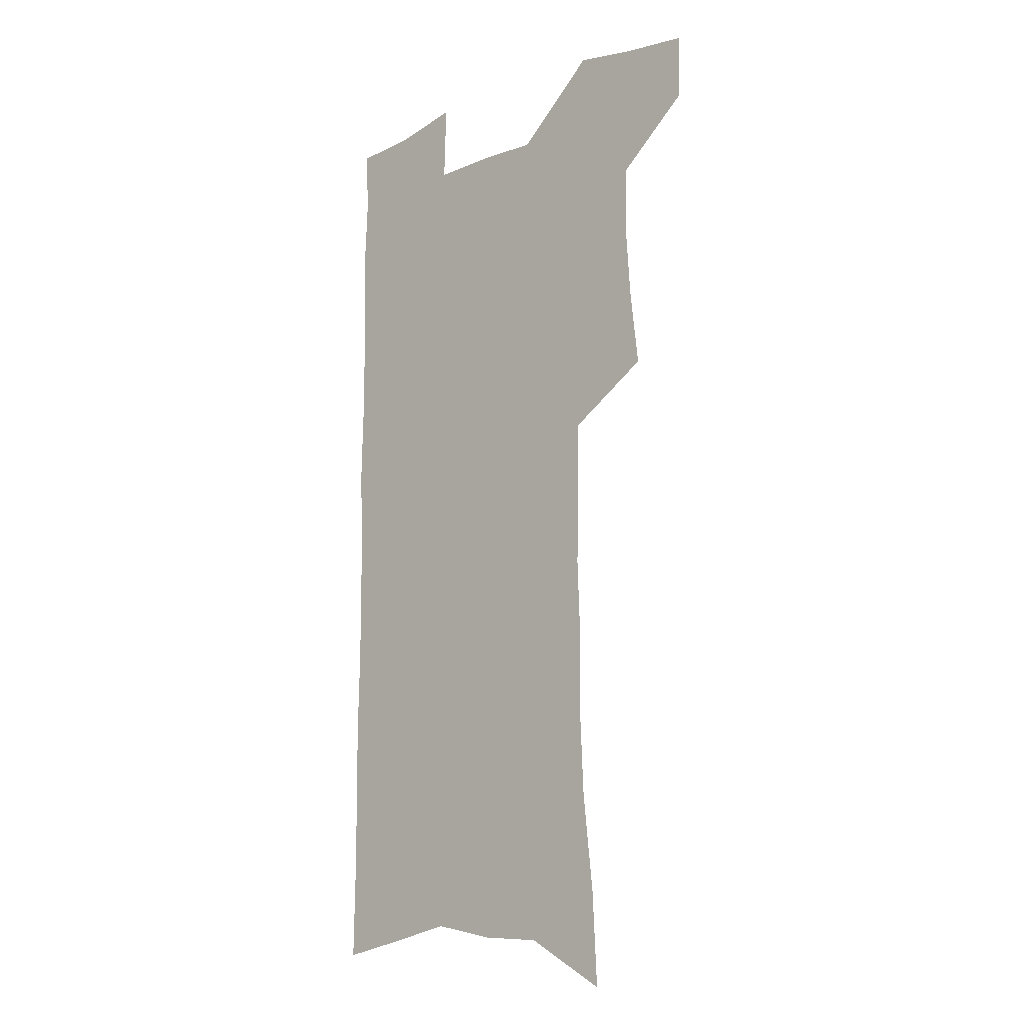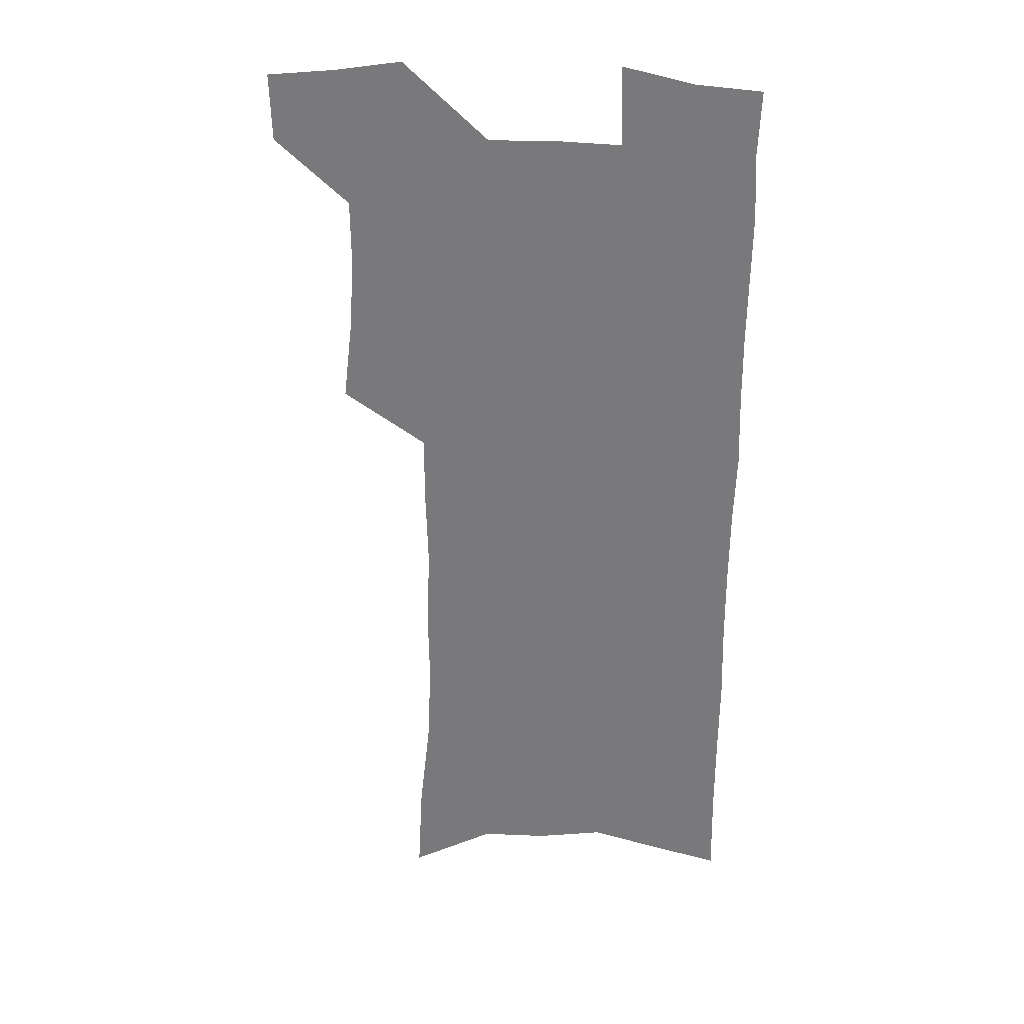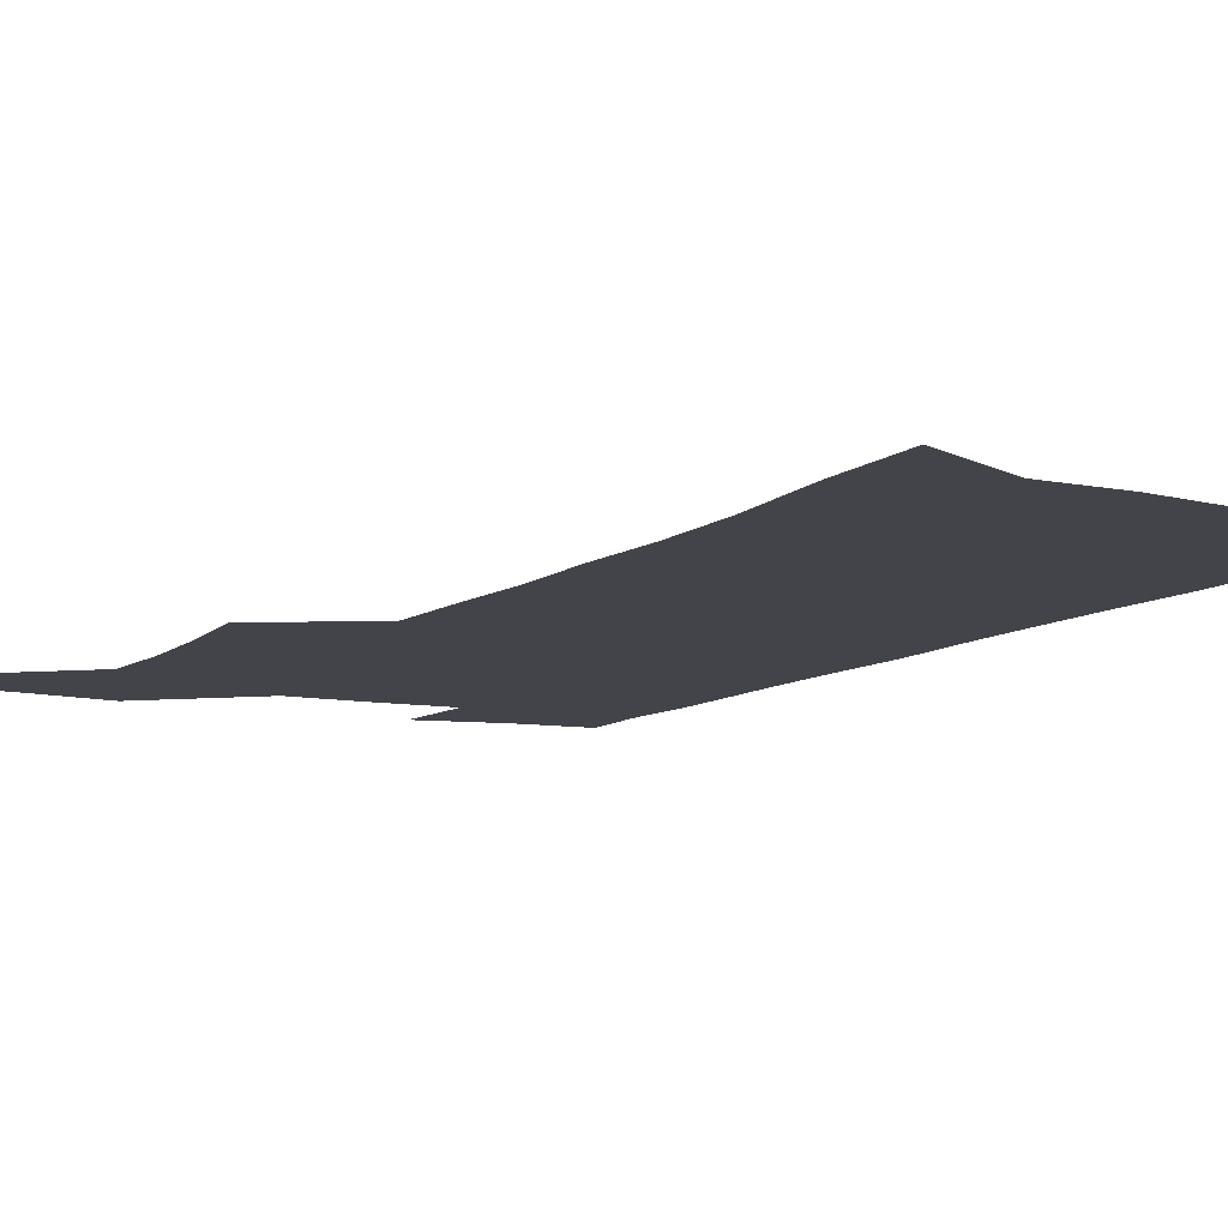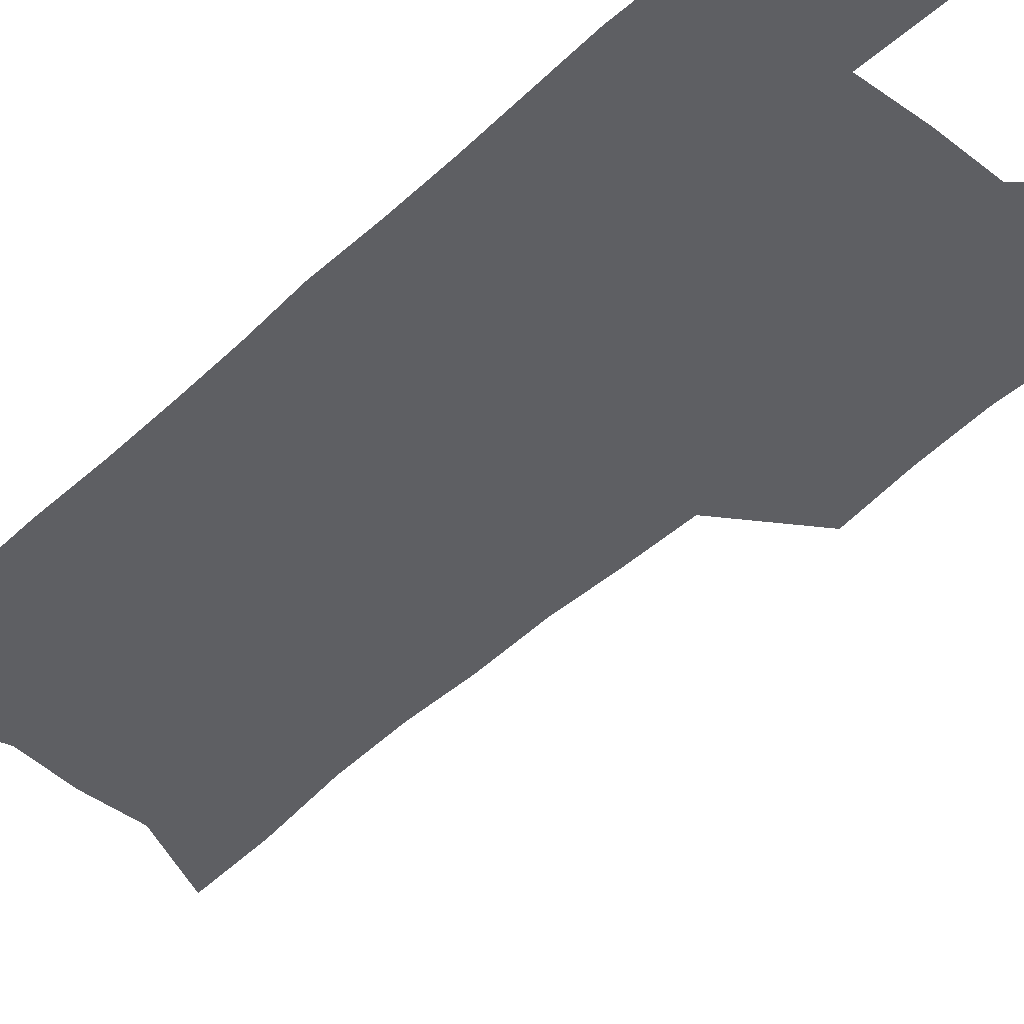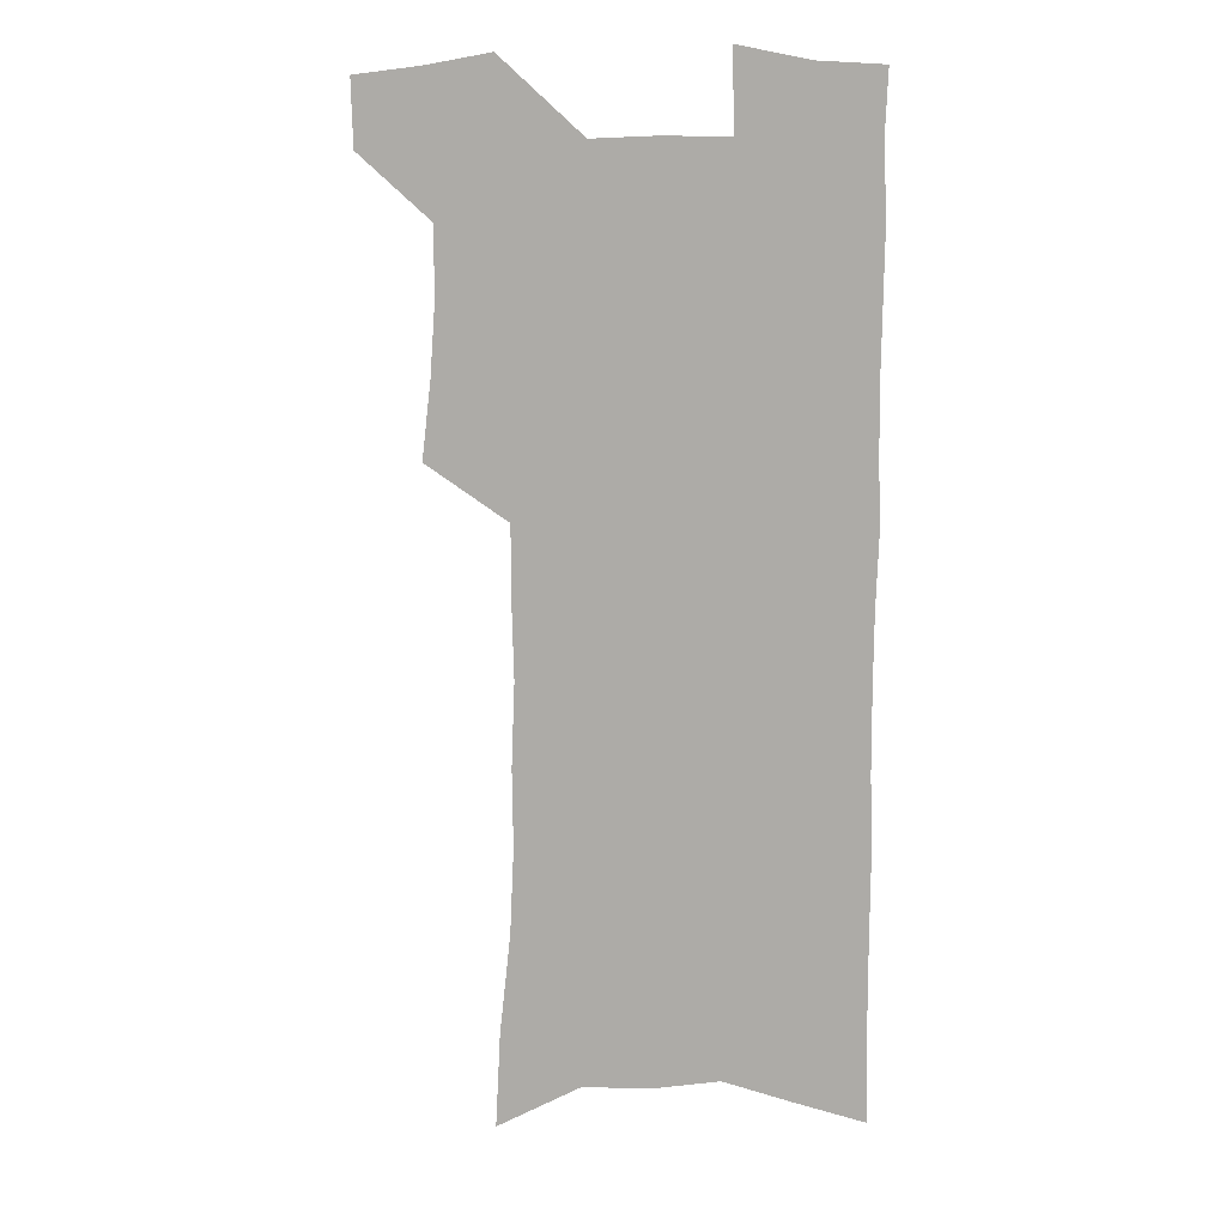
<metadata>
{"format":"obj","ext":"obj","renderer":"f3d","projection":"perspective","resolution":1024,"background":"white","views":[{"elev":-13.4,"azim":-137.5,"up":"+Y"},{"elev":31.0,"azim":7.3,"up":"+Y"},{"elev":-8.5,"azim":-27.9,"up":"+Z"},{"elev":-41.0,"azim":138.8,"up":"+Z"},{"elev":10.0,"azim":12.3,"up":"+Y"}]}
</metadata>
<code>
v 484.9 532.6 0
v 484 560.5 0
v 510.2 414.6 0
v 513.9 447.1 0
v 516 477.3 0
v 515.7 505.8 0
v 517 533.9 0
v 512.3 563.6 0
v 537.2 147.3 0
v 539.2 186.6 0
v 543.7 228 0
v 545.3 263.6 0
v 544.8 295.5 0
v 546.1 330.1 0
v 545.2 361 0
v 545 392.1 0
v 546.5 423.3 0
v 546.9 452.3 0
v 547.6 480.5 0
v 549.3 508.3 0
v 545.9 536.2 0
v 540.1 568.3 0
v 572.5 167 0
v 574.9 207 0
v 575.8 242.2 0
v 575.7 274.5 0
v 574.5 304.8 0
v 575.7 338.6 0
v 576.2 369.9 0
v 576.4 399.6 0
v 576.1 427.6 0
v 576.9 455.9 0
v 576.5 482.7 0
v 576.5 509.4 0
v 575.5 536.5 0
v 600.3 168.6 0
v 602.9 215.5 0
v 603 248.4 0
v 602.6 279.2 0
v 603 312.5 0
v 603 343.3 0
v 603.1 373.2 0
v 603.1 401.7 0
v 603.4 430 0
v 603.6 457.3 0
v 603.9 483.9 0
v 603.6 509.9 0
v 602.9 537.5 0
v 628.7 174 0
v 628.9 214.7 0
v 629.1 248.1 0
v 628.9 281.7 0
v 629.1 311.7 0
v 629 344 0
v 629 373.4 0
v 629.2 401.7 0
v 629.5 429.6 0
v 629.8 457 0
v 630 483.7 0
v 630.3 510 0
v 630.6 537 0
v 629.6 570.1 0
v 657 167.7 0
v 655.6 210.8 0
v 656.7 242.2 0
v 655.5 277.9 0
v 655.3 310.1 0
v 655.4 340.9 0
v 655.4 370.9 0
v 655.6 399.8 0
v 656.1 427.9 0
v 656.5 455.6 0
v 656.8 482.8 0
v 656.6 509.6 0
v 657.9 535.5 0
v 659.3 563.8 0
v 686 161.8 0
v 685.3 199.9 0
v 685.4 234.2 0
v 685.7 267.4 0
v 684.9 301.1 0
v 684.9 332.8 0
v 685.3 363.4 0
v 686.5 392.6 0
v 685.7 423 0
v 685.6 452 0
v 686.1 479.9 0
v 686.6 507.5 0
v 685.3 535.3 0
v 686.5 562 0
f 6 7 1
f 1 7 2
f 7 8 2
f 16 17 3
f 3 17 4
f 17 18 4
f 4 18 5
f 18 19 5
f 5 19 6
f 19 20 6
f 6 20 7
f 20 21 7
f 7 21 8
f 21 22 8
f 9 23 10
f 23 24 10
f 10 24 11
f 24 25 11
f 11 25 12
f 25 26 12
f 12 26 13
f 26 27 13
f 13 27 14
f 27 28 14
f 14 28 15
f 28 29 15
f 15 29 16
f 29 30 16
f 16 30 17
f 30 31 17
f 17 31 18
f 31 32 18
f 18 32 19
f 32 33 19
f 19 33 20
f 33 34 20
f 20 34 21
f 34 35 21
f 21 35 22
f 23 36 24
f 36 37 24
f 24 37 25
f 37 38 25
f 25 38 26
f 38 39 26
f 26 39 27
f 39 40 27
f 27 40 28
f 40 41 28
f 28 41 29
f 41 42 29
f 29 42 30
f 42 43 30
f 30 43 31
f 43 44 31
f 31 44 32
f 44 45 32
f 32 45 33
f 45 46 33
f 33 46 34
f 46 47 34
f 34 47 35
f 47 48 35
f 36 49 37
f 49 50 37
f 37 50 38
f 50 51 38
f 38 51 39
f 51 52 39
f 39 52 40
f 52 53 40
f 40 53 41
f 53 54 41
f 41 54 42
f 54 55 42
f 42 55 43
f 55 56 43
f 43 56 44
f 56 57 44
f 44 57 45
f 57 58 45
f 45 58 46
f 58 59 46
f 46 59 47
f 59 60 47
f 47 60 48
f 60 61 48
f 49 63 50
f 63 64 50
f 50 64 51
f 64 65 51
f 51 65 52
f 65 66 52
f 52 66 53
f 66 67 53
f 53 67 54
f 67 68 54
f 54 68 55
f 68 69 55
f 55 69 56
f 69 70 56
f 56 70 57
f 70 71 57
f 57 71 58
f 71 72 58
f 58 72 59
f 72 73 59
f 59 73 60
f 73 74 60
f 60 74 61
f 74 75 61
f 61 75 62
f 75 76 62
f 63 77 64
f 77 78 64
f 64 78 65
f 78 79 65
f 65 79 66
f 79 80 66
f 66 80 67
f 80 81 67
f 67 81 68
f 81 82 68
f 68 82 69
f 82 83 69
f 69 83 70
f 83 84 70
f 70 84 71
f 84 85 71
f 71 85 72
f 85 86 72
f 72 86 73
f 86 87 73
f 73 87 74
f 87 88 74
f 74 88 75
f 88 89 75
f 75 89 76
f 89 90 76

</code>
